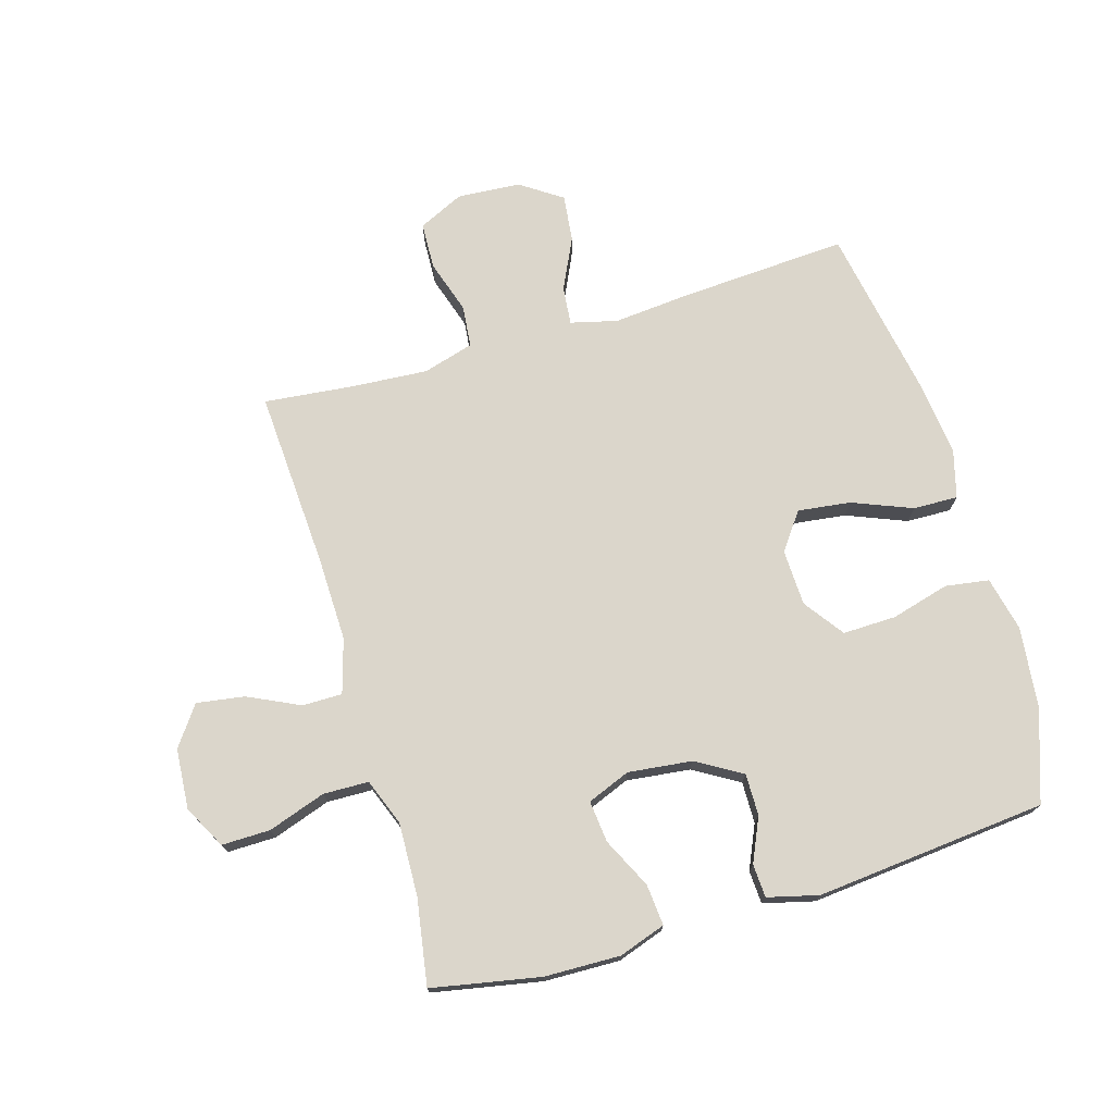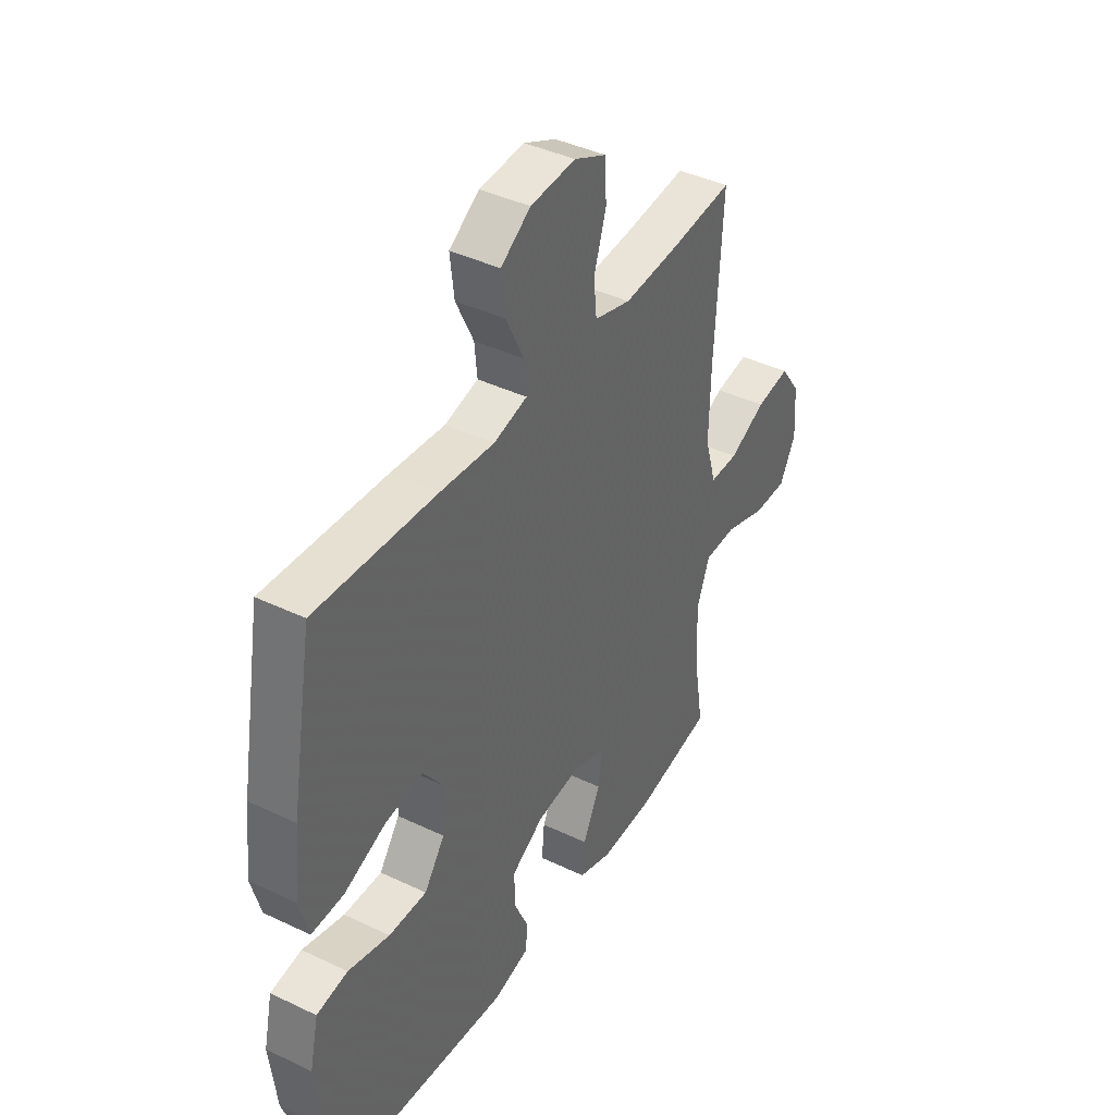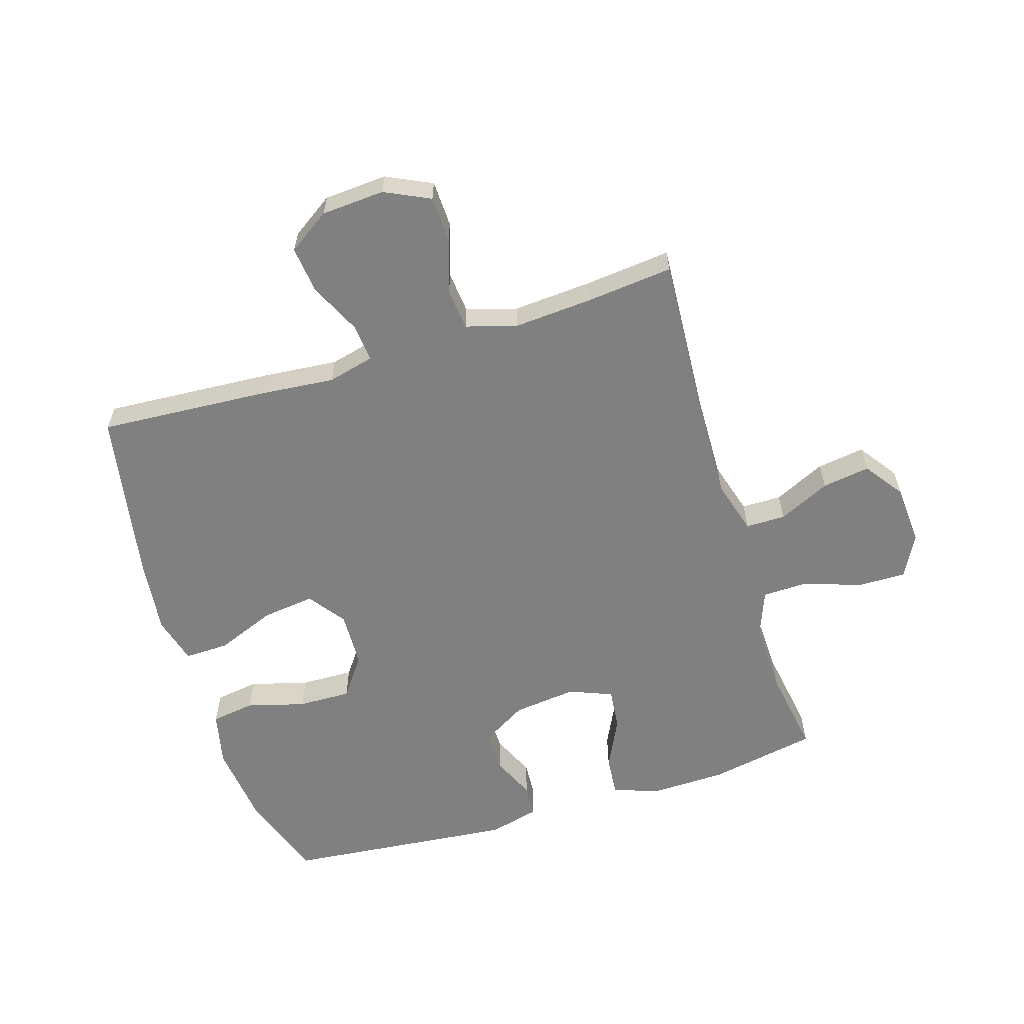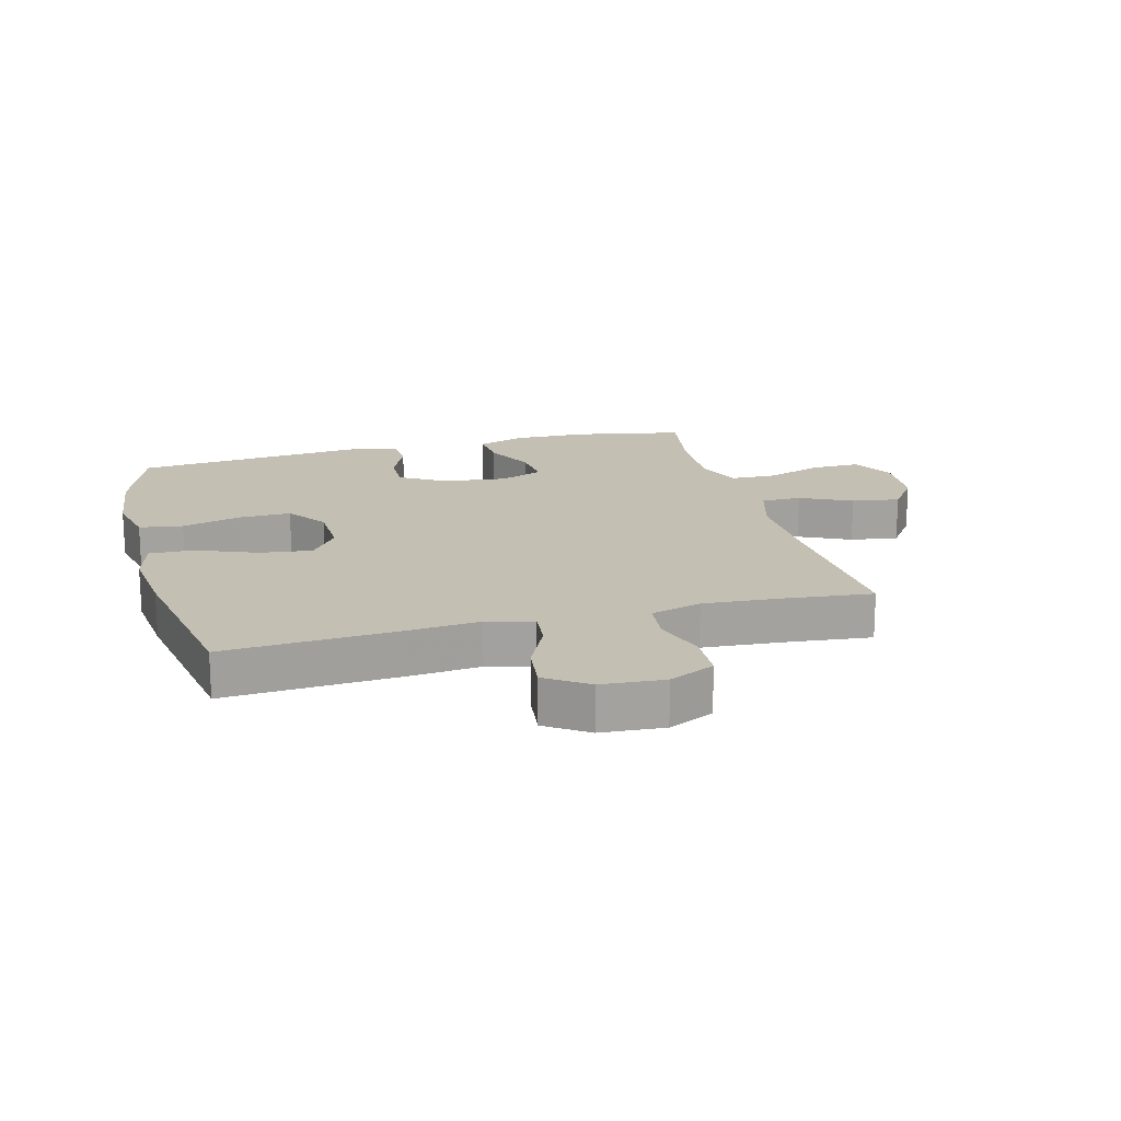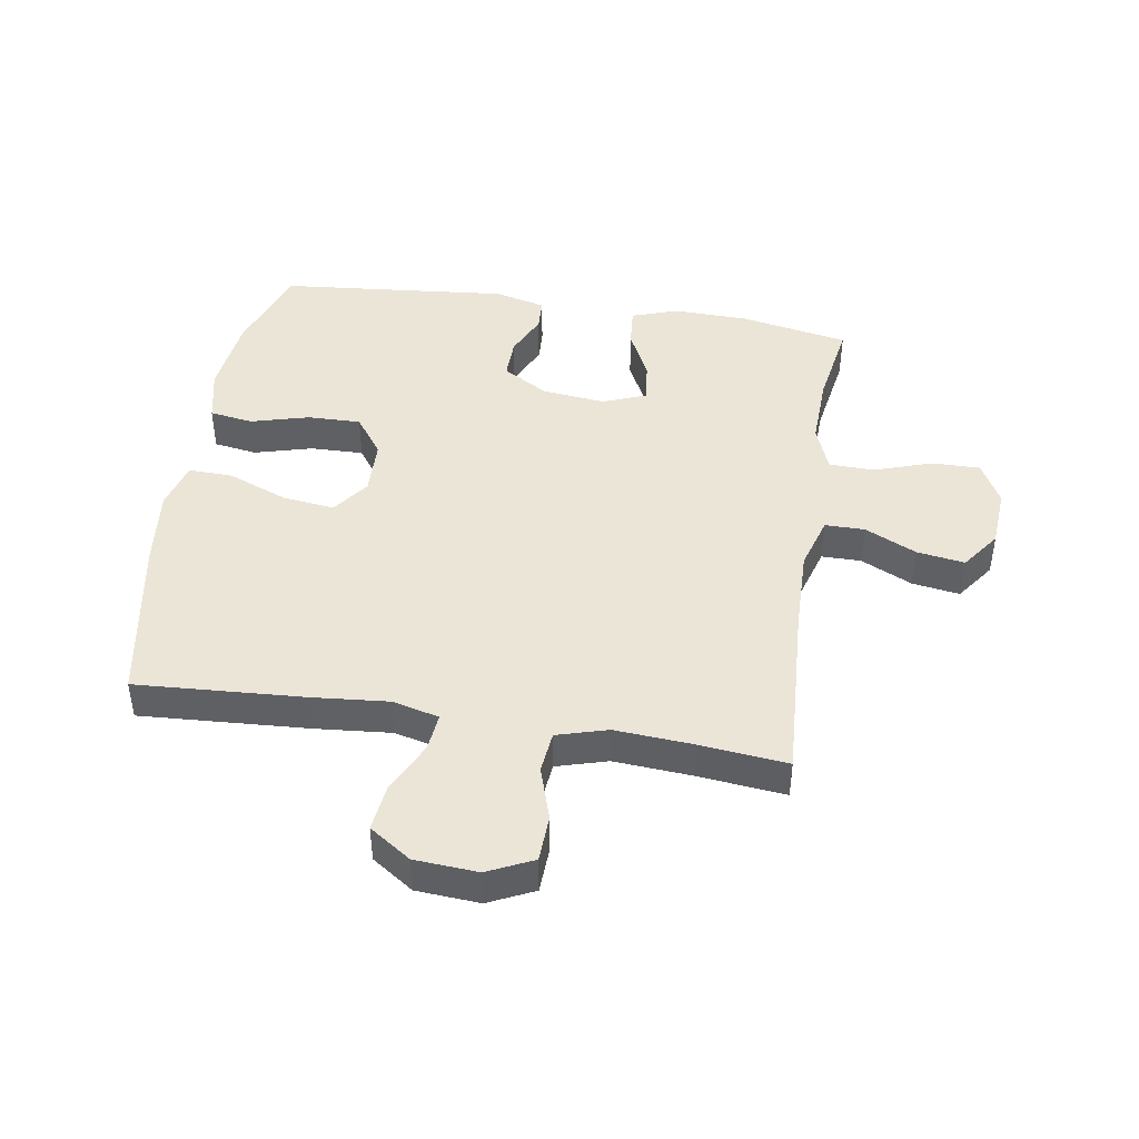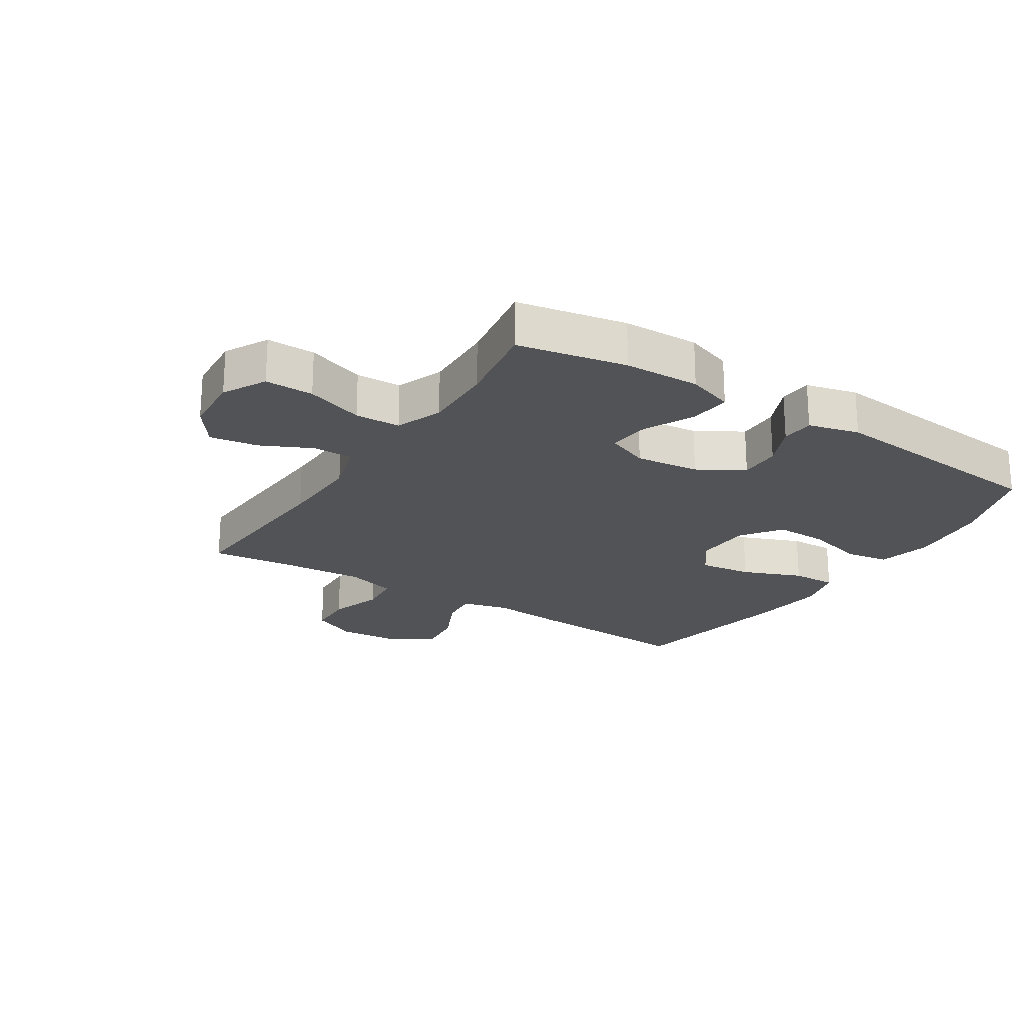
<metadata>
{"format":"obj","ext":"obj","renderer":"f3d","projection":"perspective","resolution":1024,"background":"white","views":[{"elev":73.5,"azim":163.5,"up":"+Y"},{"elev":41.0,"azim":-59.8,"up":"+Z"},{"elev":-60.0,"azim":17.1,"up":"+Y"},{"elev":17.8,"azim":-14.8,"up":"+Y"},{"elev":44.1,"azim":9.1,"up":"+Y"},{"elev":-22.1,"azim":147.3,"up":"+Y"}]}
</metadata>
<code>
v -0.5 0.07 0.5
v -0.224 0.07 0.483
v -0.101 0.07 0.472
v -0.025 0.07 0.491
v -0.031 0.07 0.553
v -0.071 0.07 0.637
v -0.08 0.07 0.714
v -0.012 0.07 0.76
v 0.091 0.07 0.767
v 0.165 0.07 0.732
v 0.168 0.07 0.656
v 0.14 0.07 0.568
v 0.147 0.07 0.5
v 0.23 0.07 0.476
v 0.357 0.07 0.485
v 0.5 0.07 0.5
v 0.483 0.07 0.209
v 0.48 0.07 0.072
v 0.506 0.07 -0.016
v 0.571 0.07 -0.016
v 0.655 0.07 0.024
v 0.733 0.07 0.036
v 0.779 0.07 -0.028
v 0.786 0.07 -0.126
v 0.749 0.07 -0.196
v 0.67 0.07 -0.195
v 0.576 0.07 -0.163
v 0.502 0.07 -0.165
v 0.473 0.07 -0.241
v 0.477 0.07 -0.36
v 0.5 0.07 -0.5
v 0.323 0.07 -0.534
v 0.2 0.07 -0.537
v 0.124 0.07 -0.511
v 0.13 0.07 -0.444
v 0.17 0.07 -0.362
v 0.177 0.07 -0.294
v 0.107 0.07 -0.266
v 0.003 0.07 -0.278
v -0.071 0.07 -0.322
v -0.07 0.07 -0.39
v -0.038 0.07 -0.461
v -0.041 0.07 -0.515
v -0.124 0.07 -0.536
v -0.5 0.07 -0.5
v -0.551 0.07 -0.352
v -0.566 0.07 -0.22
v -0.546 0.07 -0.131
v -0.475 0.07 -0.12
v -0.38 0.07 -0.146
v -0.293 0.07 -0.148
v -0.246 0.07 -0.083
v -0.243 0.07 0.009
v -0.287 0.07 0.069
v -0.373 0.07 0.058
v -0.47 0.07 0.019
v -0.543 0.07 0.017
v -0.564 0.07 0.095
v -0.55 0.07 0.219
v -0.5 0 0.5
v -0.224 0 0.483
v -0.101 0 0.472
v -0.025 0 0.491
v -0.031 0 0.553
v -0.071 0 0.637
v -0.08 0 0.714
v -0.012 0 0.76
v 0.091 0 0.767
v 0.165 0 0.732
v 0.168 0 0.656
v 0.14 0 0.568
v 0.147 0 0.5
v 0.23 0 0.476
v 0.357 0 0.485
v 0.5 0 0.5
v 0.483 0 0.209
v 0.48 0 0.072
v 0.506 0 -0.016
v 0.571 0 -0.016
v 0.655 0 0.024
v 0.733 0 0.036
v 0.779 0 -0.028
v 0.786 0 -0.126
v 0.749 0 -0.196
v 0.67 0 -0.195
v 0.576 0 -0.163
v 0.502 0 -0.165
v 0.473 0 -0.241
v 0.477 0 -0.36
v 0.5 0 -0.5
v 0.323 0 -0.534
v 0.2 0 -0.537
v 0.124 0 -0.511
v 0.13 0 -0.444
v 0.17 0 -0.362
v 0.177 0 -0.294
v 0.107 0 -0.266
v 0.003 0 -0.278
v -0.071 0 -0.322
v -0.07 0 -0.39
v -0.038 0 -0.461
v -0.041 0 -0.515
v -0.124 0 -0.536
v -0.5 0 -0.5
v -0.551 0 -0.352
v -0.566 0 -0.22
v -0.546 0 -0.131
v -0.475 0 -0.12
v -0.38 0 -0.146
v -0.293 0 -0.148
v -0.246 0 -0.083
v -0.243 0 0.009
v -0.287 0 0.069
v -0.373 0 0.058
v -0.47 0 0.019
v -0.543 0 0.017
v -0.564 0 0.095
v -0.55 0 0.219
f 55 56 57 58
f 54 55 58 59
f 47 48 49 50
f 47 50 51
f 46 47 51
f 45 46 51
f 44 45 51 52
f 41 42 43 44
f 40 41 44 52
f 33 34 35 36
f 33 36 37
f 30 31 32 33
f 29 30 33 37
f 28 29 37 38
f 24 25 26 27
f 24 27 28
f 23 24 28
f 20 21 22 23
f 19 20 23 28
f 18 19 28 38
f 15 16 17
f 14 15 17 18
f 13 14 18 38
f 9 10 11 12
f 5 6 7 8
f 4 5 8 9
f 59 1 2 3
f 54 59 3 4
f 39 40 52 53
f 39 53 54 4
f 12 13 38 39
f 4 9 12 39
f 117 116 115 114
f 118 117 114 113
f 109 108 107 106
f 110 109 106
f 110 106 105
f 110 105 104
f 111 110 104 103
f 103 102 101 100
f 111 103 100 99
f 95 94 93 92
f 96 95 92
f 92 91 90 89
f 96 92 89 88
f 97 96 88 87
f 86 85 84 83
f 87 86 83
f 87 83 82
f 82 81 80 79
f 87 82 79 78
f 97 87 78 77
f 76 75 74
f 77 76 74 73
f 97 77 73 72
f 71 70 69 68
f 67 66 65 64
f 68 67 64 63
f 62 61 60 118
f 63 62 118 113
f 112 111 99 98
f 63 113 112 98
f 98 97 72 71
f 98 71 68 63
f 1 60 61 2
f 2 61 62 3
f 3 62 63 4
f 4 63 64 5
f 5 64 65 6
f 6 65 66 7
f 7 66 67 8
f 8 67 68 9
f 9 68 69 10
f 10 69 70 11
f 11 70 71 12
f 12 71 72 13
f 13 72 73 14
f 14 73 74 15
f 15 74 75 16
f 16 75 76 17
f 17 76 77 18
f 18 77 78 19
f 19 78 79 20
f 20 79 80 21
f 21 80 81 22
f 22 81 82 23
f 23 82 83 24
f 24 83 84 25
f 25 84 85 26
f 26 85 86 27
f 27 86 87 28
f 28 87 88 29
f 29 88 89 30
f 30 89 90 31
f 31 90 91 32
f 32 91 92 33
f 33 92 93 34
f 34 93 94 35
f 35 94 95 36
f 36 95 96 37
f 37 96 97 38
f 38 97 98 39
f 39 98 99 40
f 40 99 100 41
f 41 100 101 42
f 42 101 102 43
f 43 102 103 44
f 44 103 104 45
f 45 104 105 46
f 46 105 106 47
f 47 106 107 48
f 48 107 108 49
f 49 108 109 50
f 50 109 110 51
f 51 110 111 52
f 52 111 112 53
f 53 112 113 54
f 54 113 114 55
f 55 114 115 56
f 56 115 116 57
f 57 116 117 58
f 58 117 118 59
f 59 118 60 1

</code>
